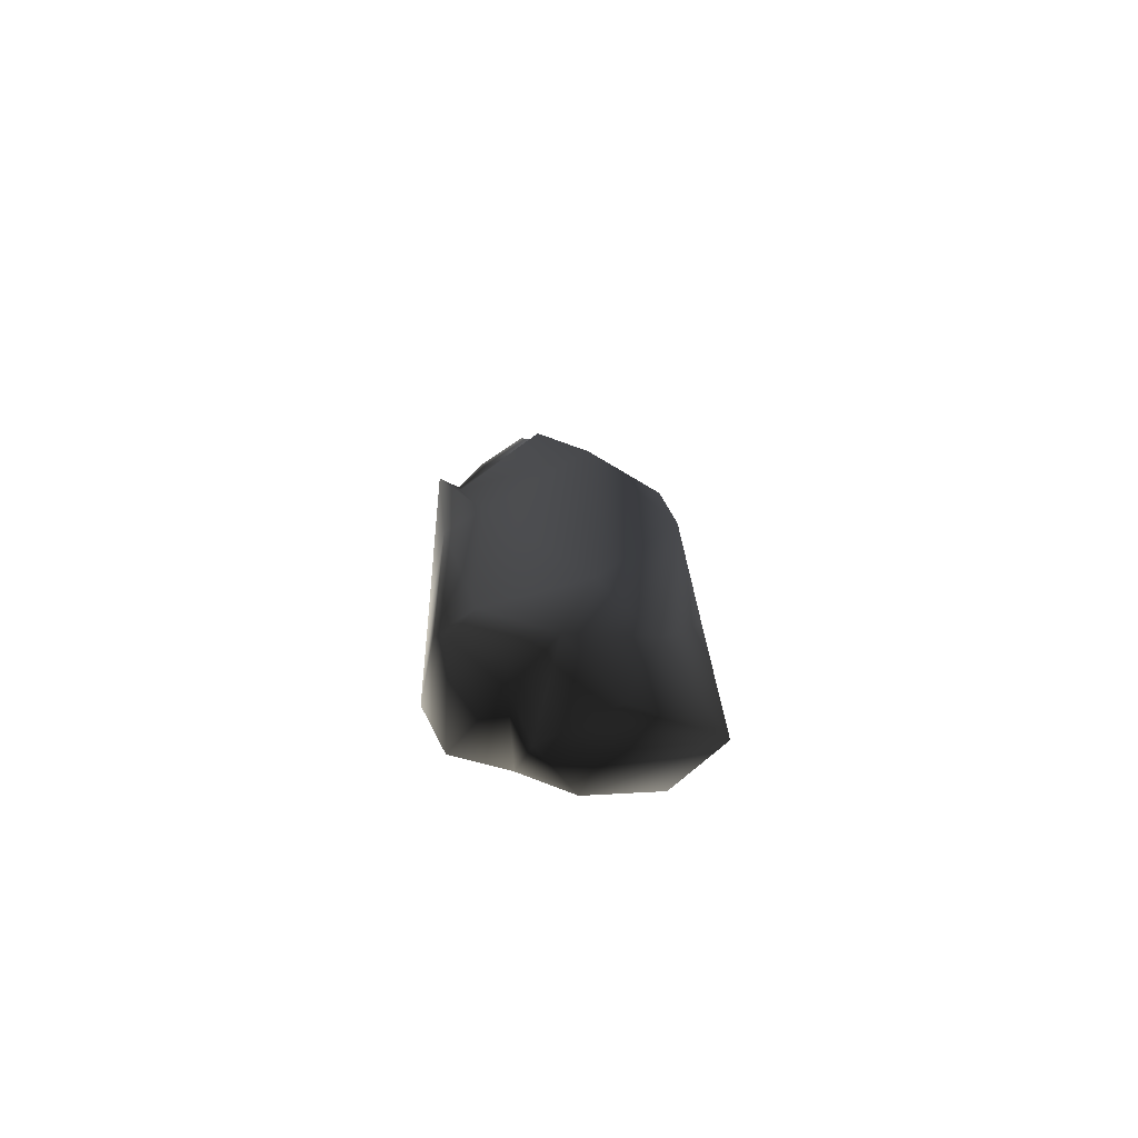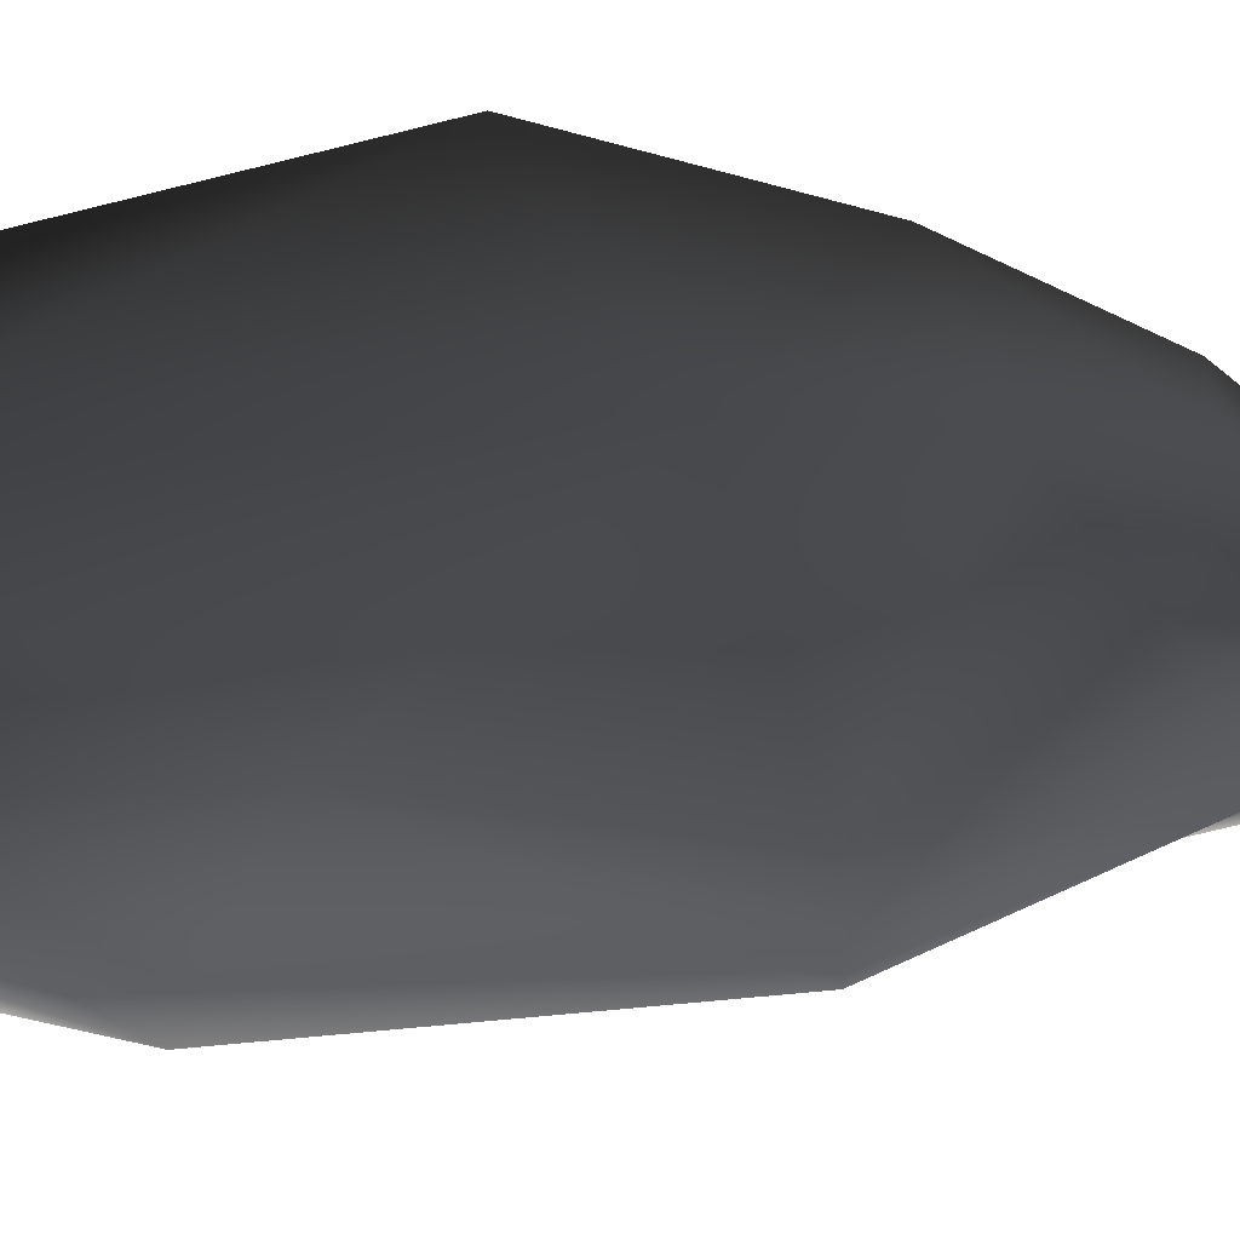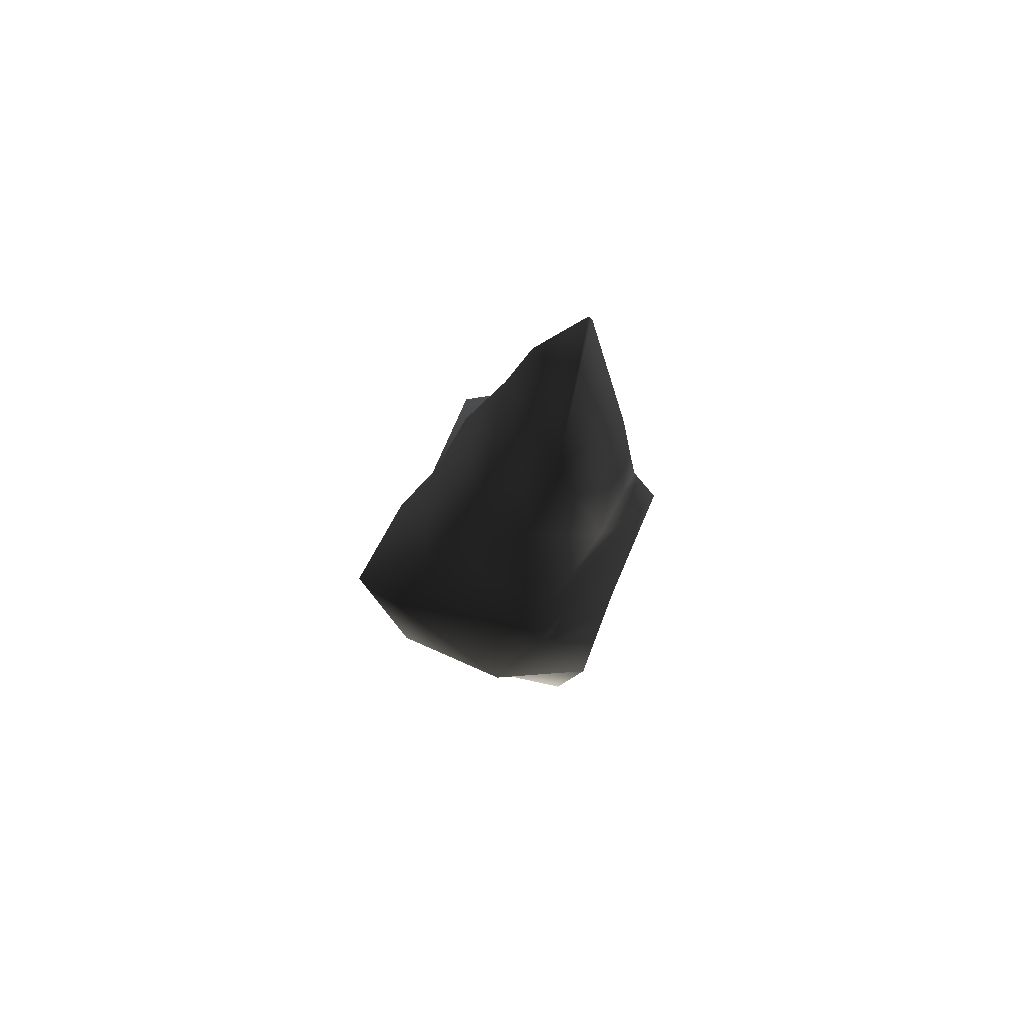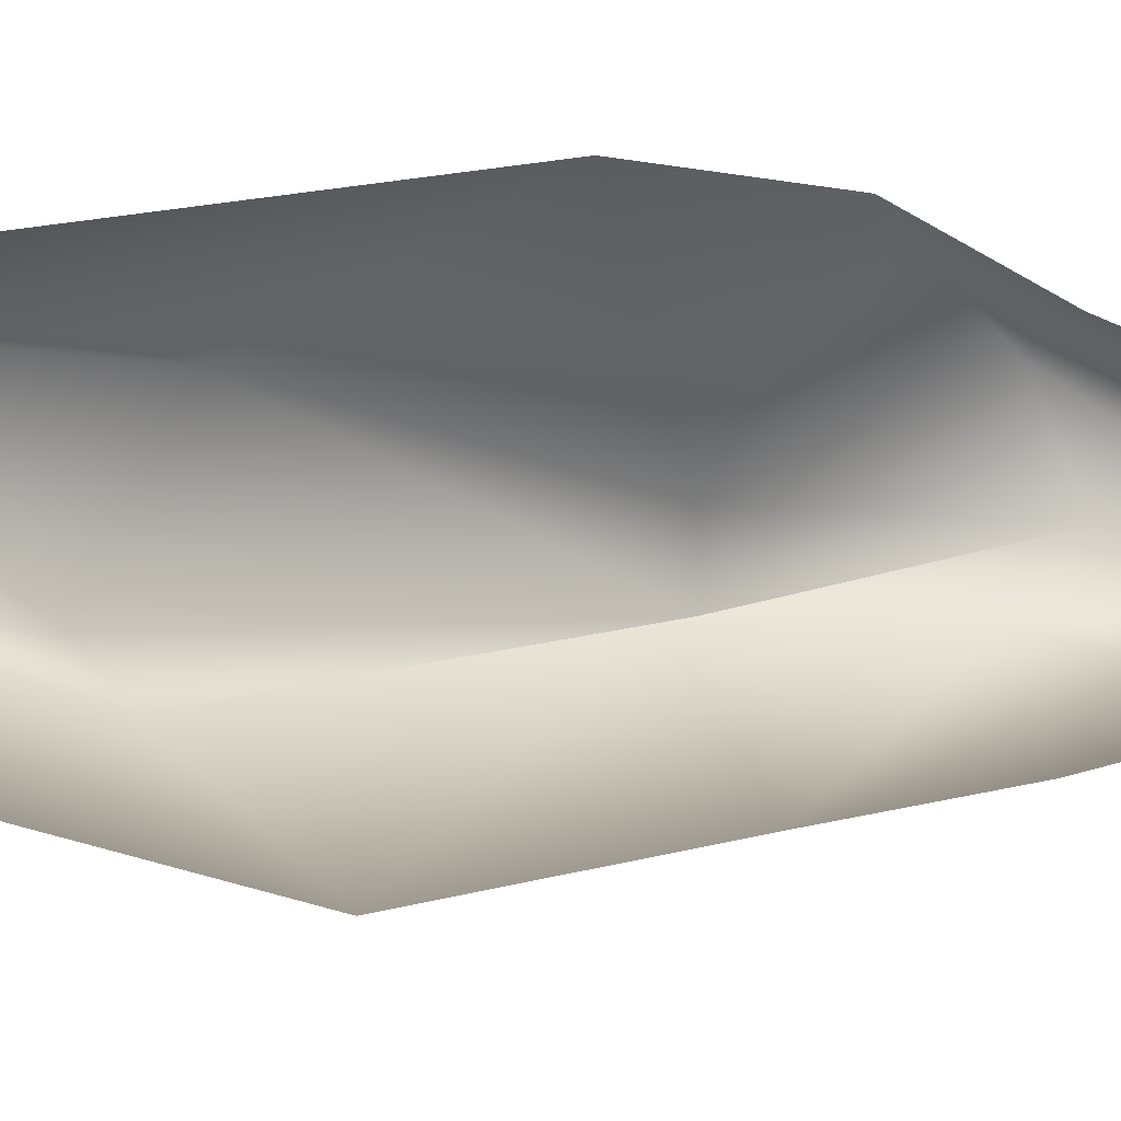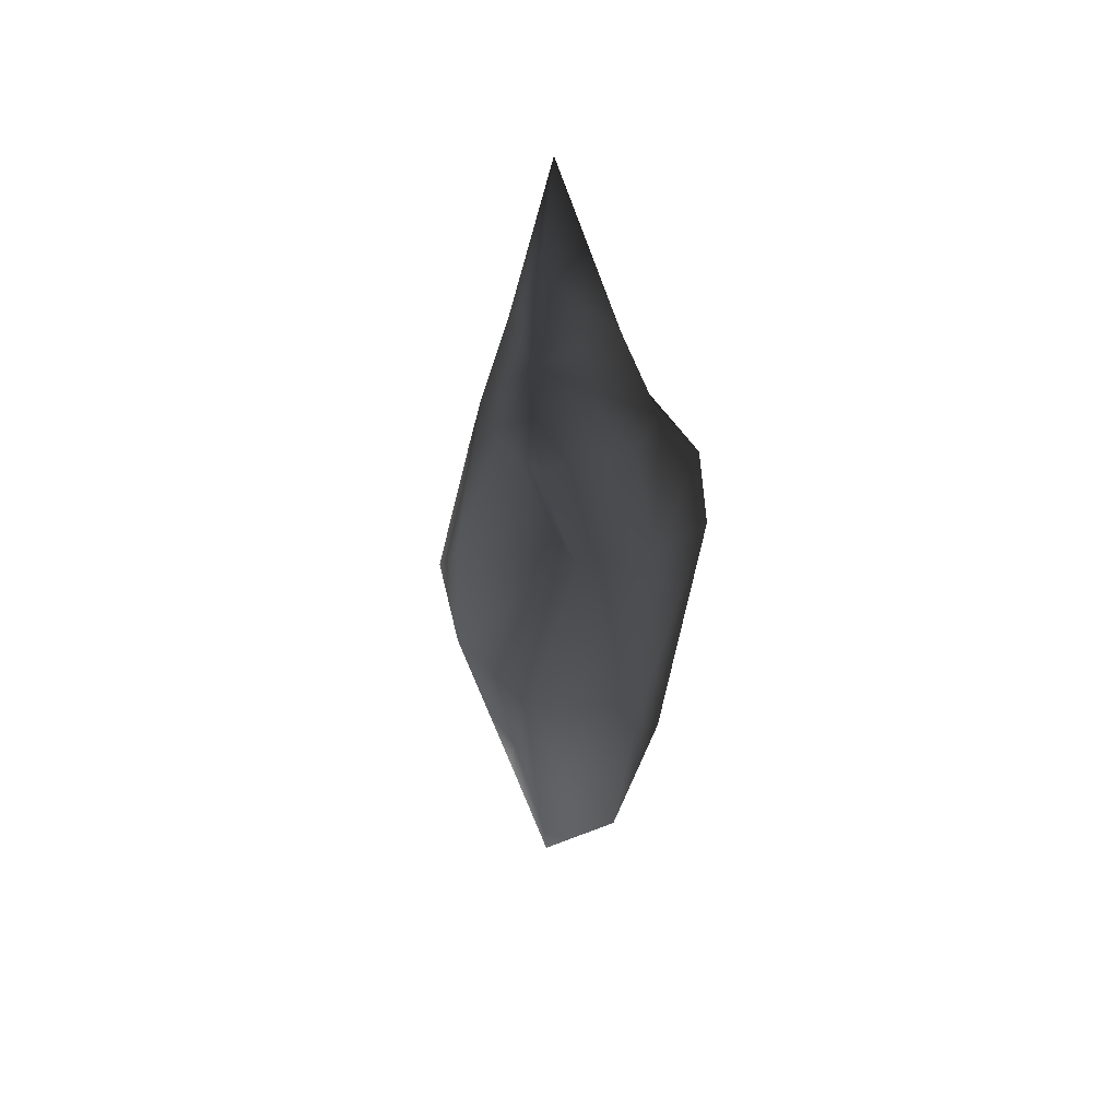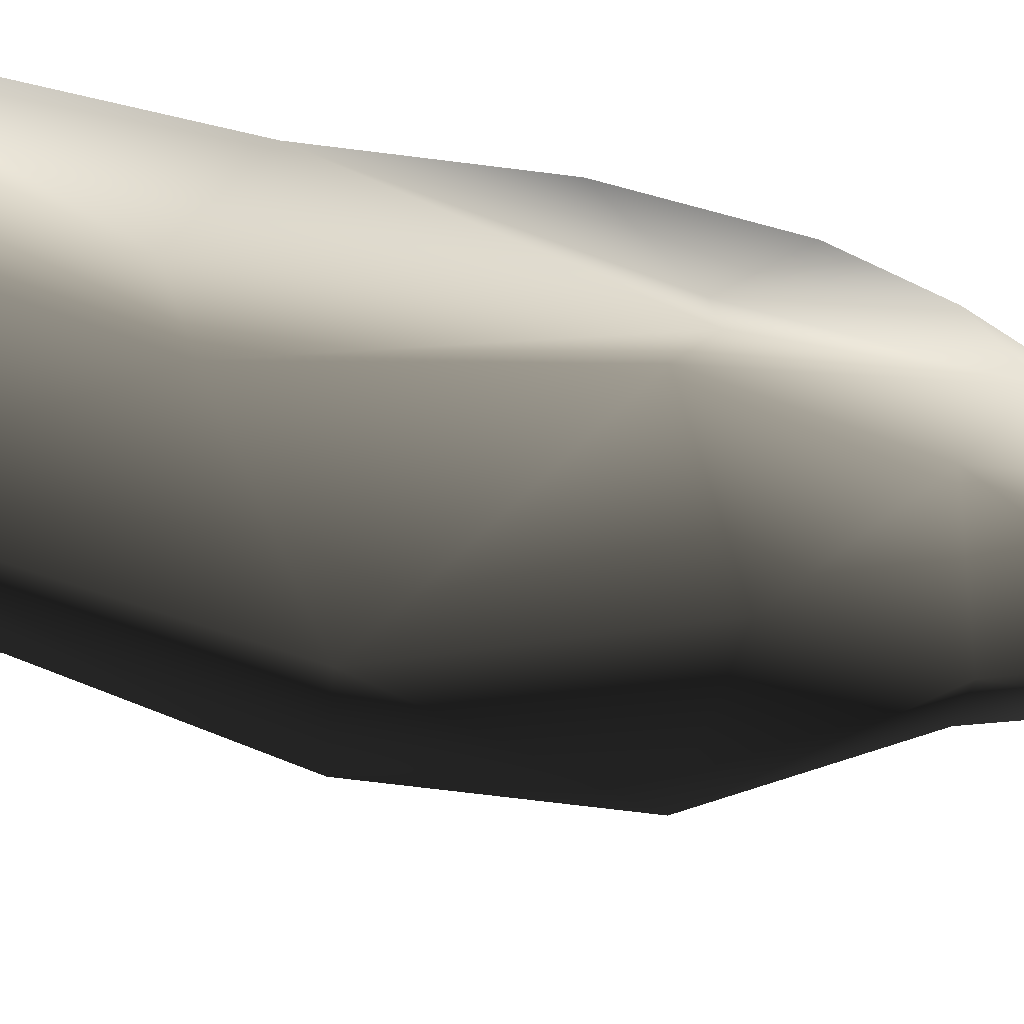
<metadata>
{"format":"obj","ext":"obj","renderer":"f3d","projection":"perspective","resolution":1024,"background":"white","views":[{"elev":-74.8,"azim":165.7,"up":"+Y"},{"elev":37.3,"azim":78.9,"up":"+Z"},{"elev":69.5,"azim":17.2,"up":"+Y"},{"elev":-10.9,"azim":88.9,"up":"+Z"},{"elev":52.9,"azim":-75.1,"up":"+Y"},{"elev":-50.6,"azim":75.1,"up":"+Z"}]}
</metadata>
<code>
g Object017
v 0.4094 -0.8151 0.07093
v 0.5362 -0.7761 0.2191
v 0.5869 -0.2664 -0.03665
v 0.4892 -1.082 0.1176
v 0.4644 -0.1676 -0.1357
v 0.6617 0.6678 -0.01897
v 0.2871 -1.13 0.0515
v 0.249 -1.243 0.1962
v 0.1103 -1.12 -0.004059
v 0.1306 -1.462 0.2966
v 0.5616 0.6058 -0.008358
v 0.5711 1.269 0.1393
v 0.02131 -0.7811 -0.1383
v -0.1351 -1.427 0.08497
v -0.08548 -1.556 0.2302
v -0.2674 -0.7947 0.01835
v 0.1021 0.1558 -0.3961
v 0.4715 1.14 0.004952
v 0.4877 1.653 0.08973
v -0.5933 -0.9461 0.287
v -0.336 0.2426 -0.1752
v 0.2954 0.8199 -0.2858
v 0.2534 1.678 -0.08314
v 0.315 2.495 0.09097
v 0.3003 2.508 0.09183
v -0.2921 0.8451 -0.1532
v -0.3197 0.9366 0.3541
v -0.5336 0.1526 0.1919
v 0.1748 1.254 -0.1859
v -0.02072 1.736 0.09616
v -0.05724 1.299 -0.04206
v 0.09076 2.118 0.09671
v 0.2841 1.687 0.3691
v 0.315 2.495 0.09097
v 0.4877 1.653 0.08973
v 0.5055 1.164 0.4149
v 0.5711 1.269 0.1393
v -0.1891 1.331 0.1385
v 0.2378 1.301 0.5484
v -0.008749 1.342 0.5038
v 0.5874 0.6703 0.1633
v 0.6617 0.6678 -0.01897
v -0.2203 0.957 0.6474
v 0.3822 0.9583 0.7002
v 0.5679 -0.07338 0.377
v 0.5869 -0.2664 -0.03665
v 0.3611 0.5241 0.7653
v -0.5655 0.3956 0.6899
v 0.5203 -0.8771 0.4595
v 0.5362 -0.7761 0.2191
v 0.4892 -1.082 0.1176
v 0.09945 -0.7683 0.6584
v -0.4397 -0.8401 0.5734
v 0.3978 -1.205 0.4958
v 0.249 -1.243 0.1962
v 0.14 -1.051 0.558
v 0.1306 -1.462 0.2966
v -0.08377 -1.262 0.5093
g Object017_0
f 3 2 1
f 2 4 1
f 5 3 1
f 6 3 5
f 4 7 1
f 7 4 8
f 9 7 8
f 1 7 9
f 8 10 9
f 11 6 5
f 12 6 11
f 5 1 13
f 13 1 9
f 10 14 9
f 14 10 15
f 9 14 16
f 13 9 16
f 17 5 13
f 11 5 17
f 18 12 11
f 18 19 12
f 20 14 15
f 20 16 14
f 16 21 13
f 21 17 13
f 22 11 17
f 18 11 22
f 23 19 18
f 24 19 23
f 25 24 23
f 26 22 17
f 21 26 17
f 27 26 21
f 28 21 16
f 20 28 16
f 28 27 21
f 29 18 22
f 29 22 26
f 29 23 18
f 30 23 29
f 31 29 26
f 27 31 26
f 31 30 29
f 32 25 23
f 30 32 23
f 25 32 33
f 32 30 33
f 34 25 33
f 35 34 33
f 33 36 35
f 35 36 37
f 38 31 27
f 38 30 31
f 33 30 39
f 33 39 36
f 30 38 40
f 38 27 40
f 30 40 39
f 37 36 41
f 42 37 41
f 40 27 43
f 39 40 43
f 36 39 44
f 41 36 44
f 44 39 43
f 42 41 45
f 46 42 45
f 44 47 41
f 44 43 47
f 41 47 45
f 43 27 48
f 43 48 47
f 27 28 48
f 46 45 49
f 50 46 49
f 51 50 49
f 45 47 52
f 47 48 52
f 49 45 52
f 48 28 53
f 48 53 52
f 28 20 53
f 54 51 49
f 51 54 55
f 49 52 56
f 54 49 56
f 54 56 55
f 56 52 53
f 57 55 56
f 53 20 58
f 58 56 53
f 58 57 56
f 58 20 15
f 57 58 15

</code>
